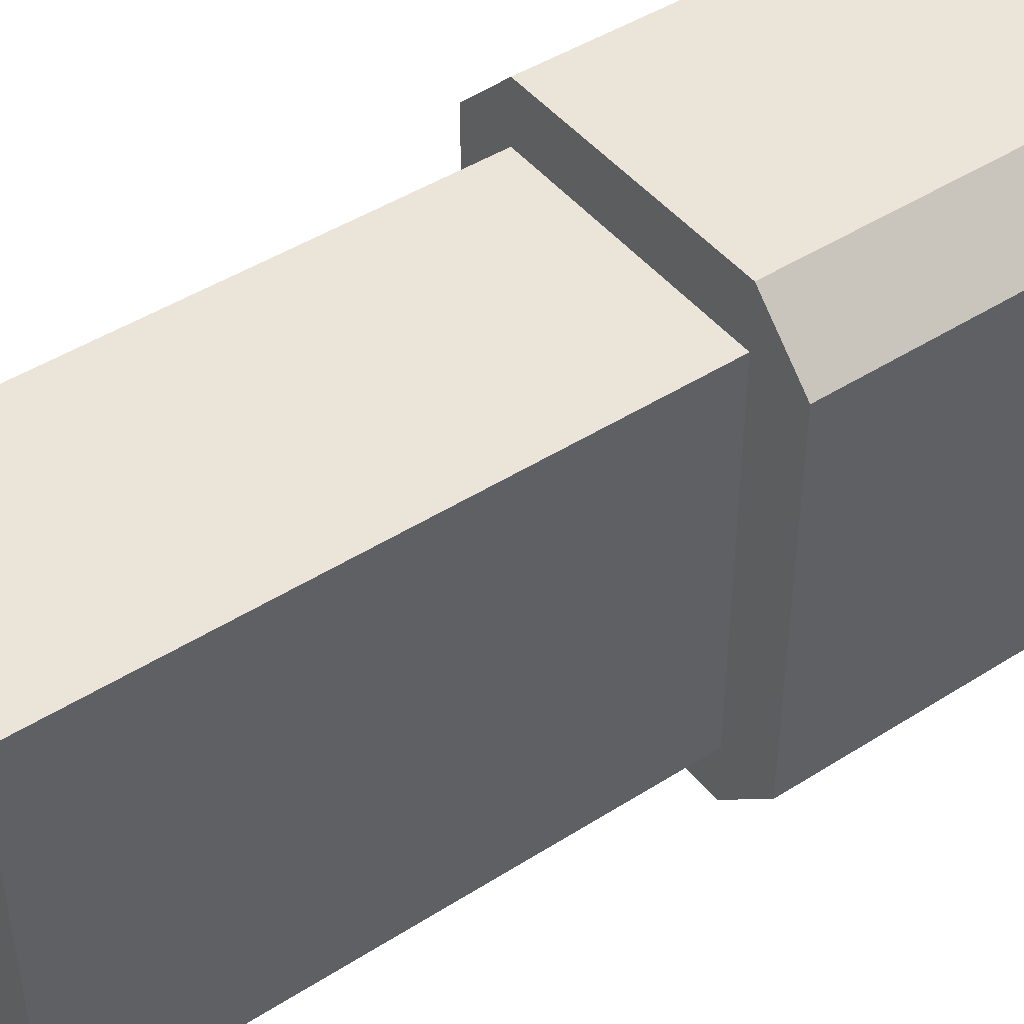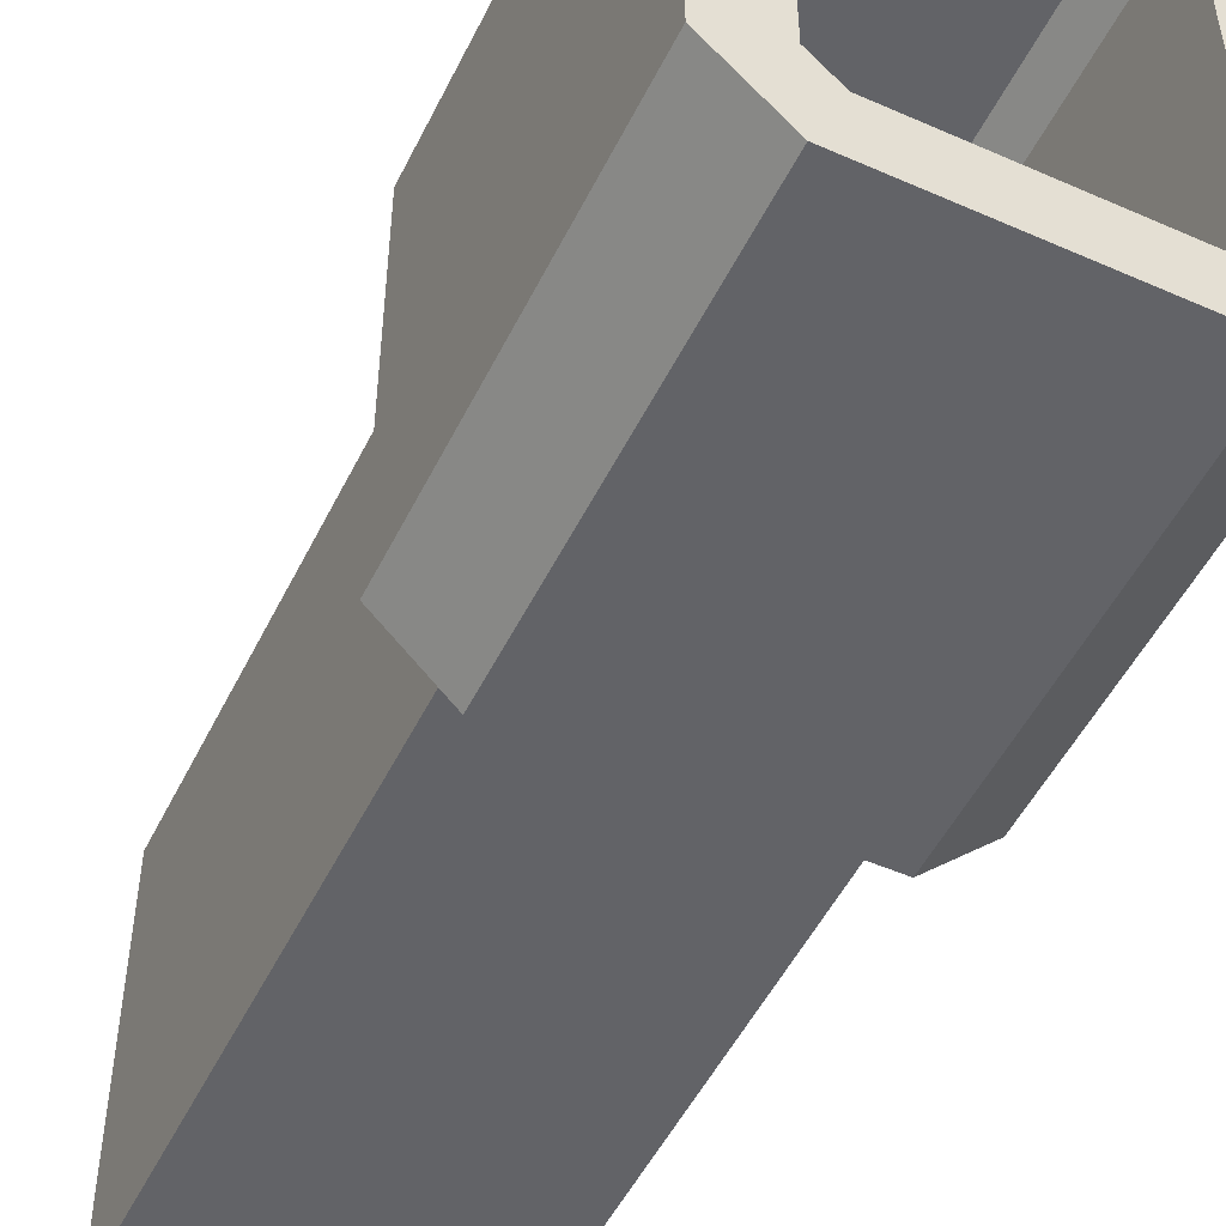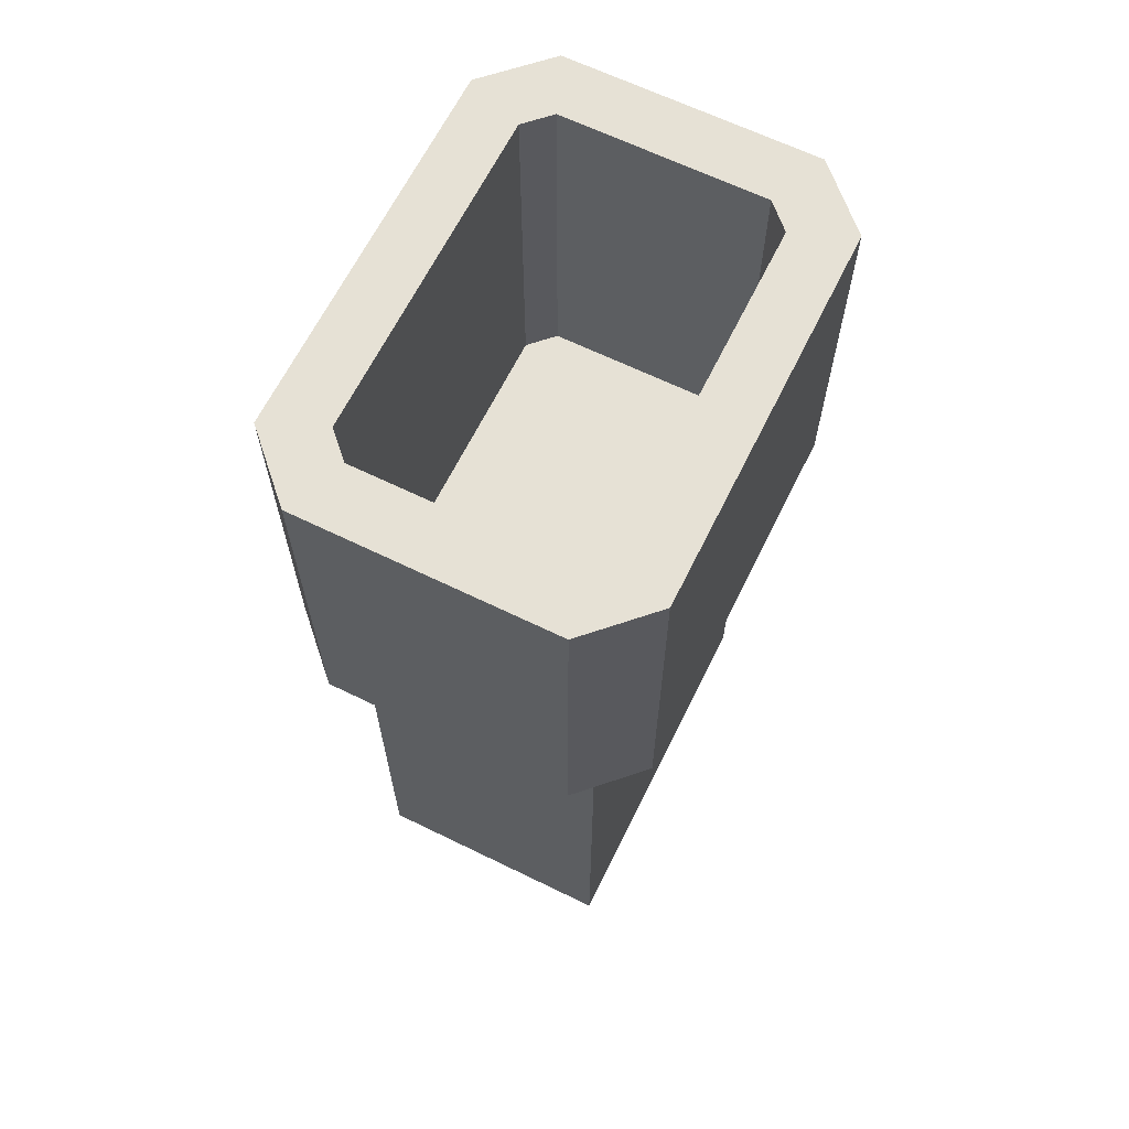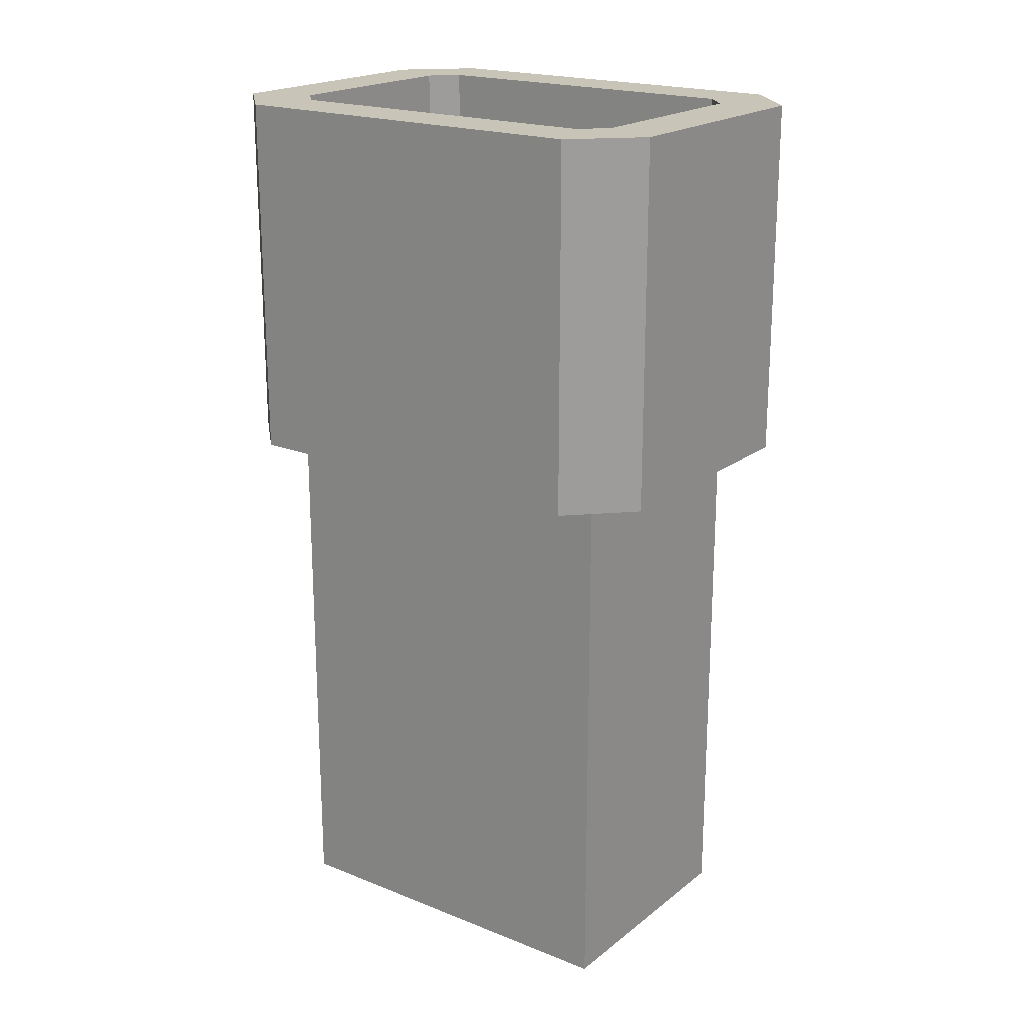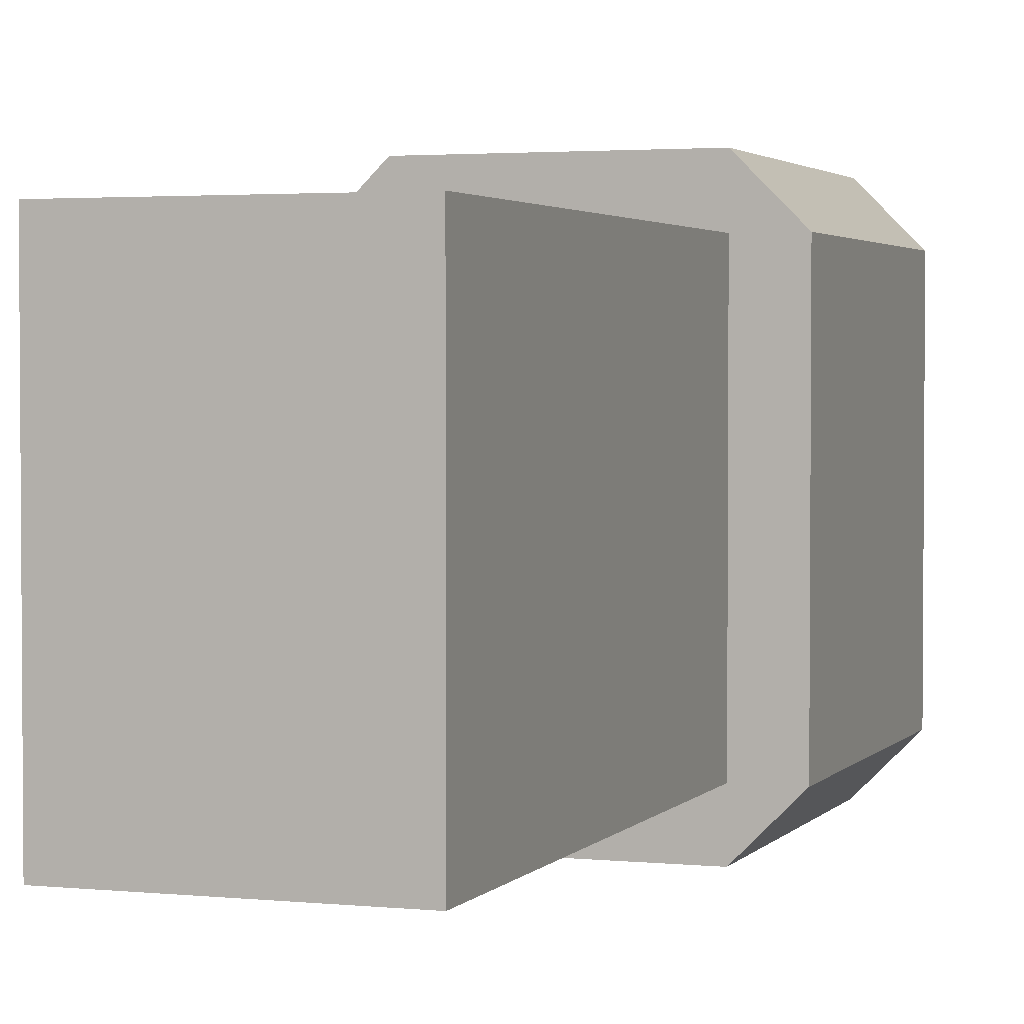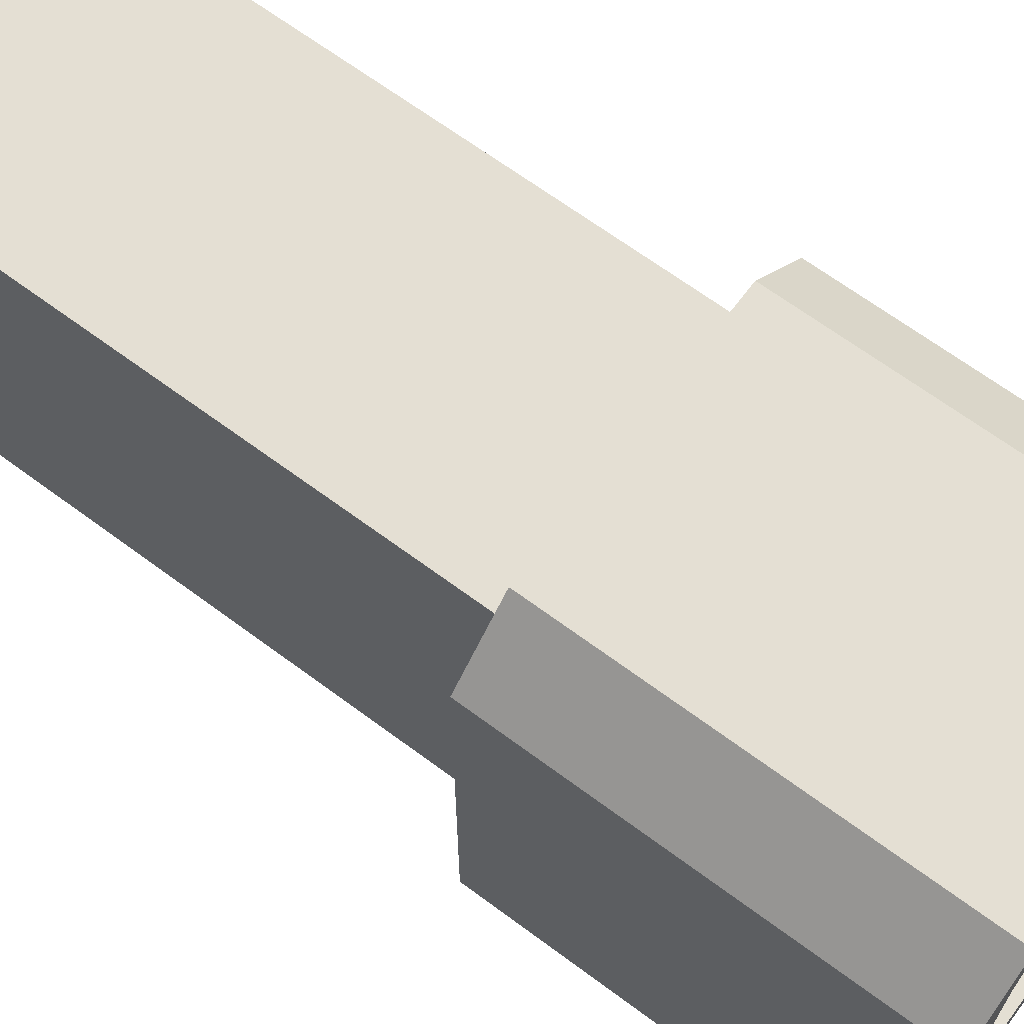
<metadata>
{"format":"obj","ext":"obj","renderer":"f3d","projection":"perspective","resolution":1024,"background":"white","views":[{"elev":45.5,"azim":53.7,"up":"+Z"},{"elev":-51.0,"azim":154.3,"up":"+Z"},{"elev":64.8,"azim":26.2,"up":"+Y"},{"elev":20.1,"azim":-53.9,"up":"+Y"},{"elev":2.6,"azim":19.6,"up":"+Z"},{"elev":66.6,"azim":126.7,"up":"+Z"}]}
</metadata>
<code>
g chimneyTop
v 0.425 0 0.13
v 0.425 0 -0.13
v 0.2531 0 0.13
v 0.2531 0 -0.13
v 0.465 0.625 -0.13
v 0.465 0.625 0.13
v 0.425 0.625 -0.17
v 0.425 0.625 -0.1134
v 0.4084 0.625 -0.13
v 0.2531 0.625 -0.17
v 0.2697 0.625 -0.13
v 0.2531 0.625 -0.1134
v 0.2131 0.625 -0.13
v 0.2531 0.625 0.1134
v 0.2531 0.625 0.17
v 0.2131 0.625 0.13
v 0.425 0.625 0.1134
v 0.425 0.625 0.17
v 0.4084 0.625 0.13
v 0.2697 0.625 0.13
v 0.425 0.375 0.13
v 0.2697 0.375 0.13
v 0.2531 0.375 0.13
v 0.4084 0.375 0.13
v 0.2531 0.375 -0.13
v 0.2531 0.375 -0.1134
v 0.2531 0.375 0.1134
v 0.425 0.375 -0.13
v 0.2697 0.375 -0.13
v 0.4084 0.375 -0.13
v 0.425 0.375 -0.1134
v 0.425 0.375 0.1134
v 0.465 0.375 -0.13
v 0.465 0.375 0.13
v 0.425 0.375 0.17
v 0.2531 0.375 0.17
v 0.2131 0.375 0.13
v 0.2531 0.375 -0.17
v 0.2131 0.375 -0.13
v 0.425 0.375 -0.17
f 3 2 1
f 2 3 4
f 7 6 5
f 6 7 8
f 8 7 9
f 9 7 10
f 9 10 11
f 11 10 12
f 12 10 13
f 12 13 14
f 14 13 15
f 15 13 16
f 17 6 8
f 6 17 18
f 18 17 19
f 18 19 15
f 15 19 20
f 15 20 14
f 21 3 1
f 3 21 22
f 3 22 23
f 22 21 24
f 3 25 4
f 25 3 26
f 26 3 27
f 27 3 23
f 25 2 4
f 2 25 28
f 28 25 29
f 28 29 30
f 31 2 28
f 2 31 1
f 1 31 32
f 1 32 21
f 6 33 5
f 33 6 34
f 35 33 34
f 33 35 32
f 32 35 21
f 21 35 36
f 21 36 24
f 24 36 22
f 22 36 23
f 23 36 37
f 23 37 27
f 27 37 26
f 26 37 25
f 25 37 38
f 38 37 39
f 31 33 32
f 33 31 40
f 40 31 28
f 40 28 30
f 40 30 38
f 38 30 29
f 38 29 25
f 6 35 34
f 35 6 18
f 7 33 40
f 33 7 5
f 36 16 37
f 16 36 15
f 39 10 38
f 10 39 13
f 30 32 31
f 32 30 24
f 24 30 29
f 24 29 22
f 22 29 26
f 22 26 27
f 20 24 22
f 24 20 19
f 24 17 32
f 17 24 19
f 32 8 31
f 8 32 17
f 31 9 30
f 9 31 8
f 9 29 30
f 29 9 11
f 12 29 11
f 29 12 26
f 14 26 12
f 26 14 27
f 14 22 27
f 22 14 20
f 18 36 35
f 36 18 15
f 37 13 39
f 13 37 16
f 10 40 38
f 40 10 7
f 30 28 31
f 24 32 21
f 25 29 26
f 27 22 23

</code>
